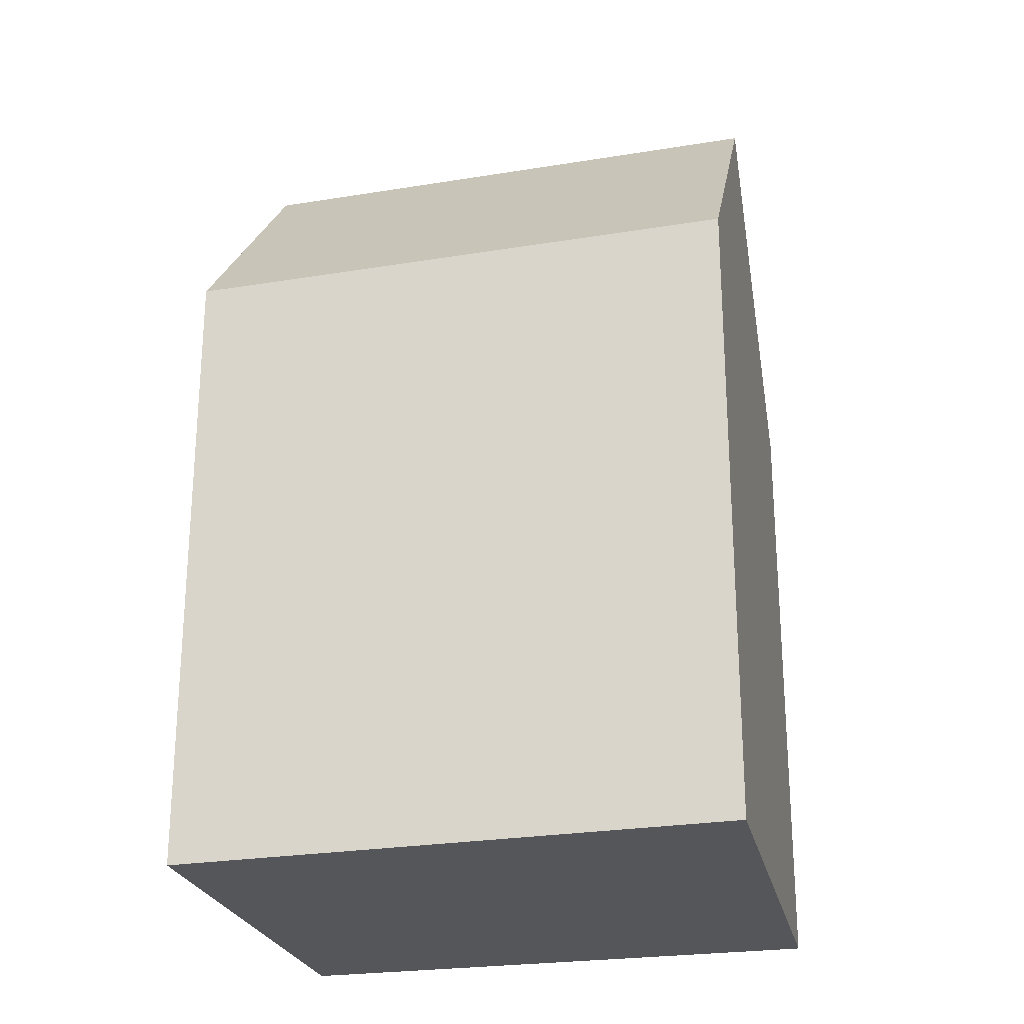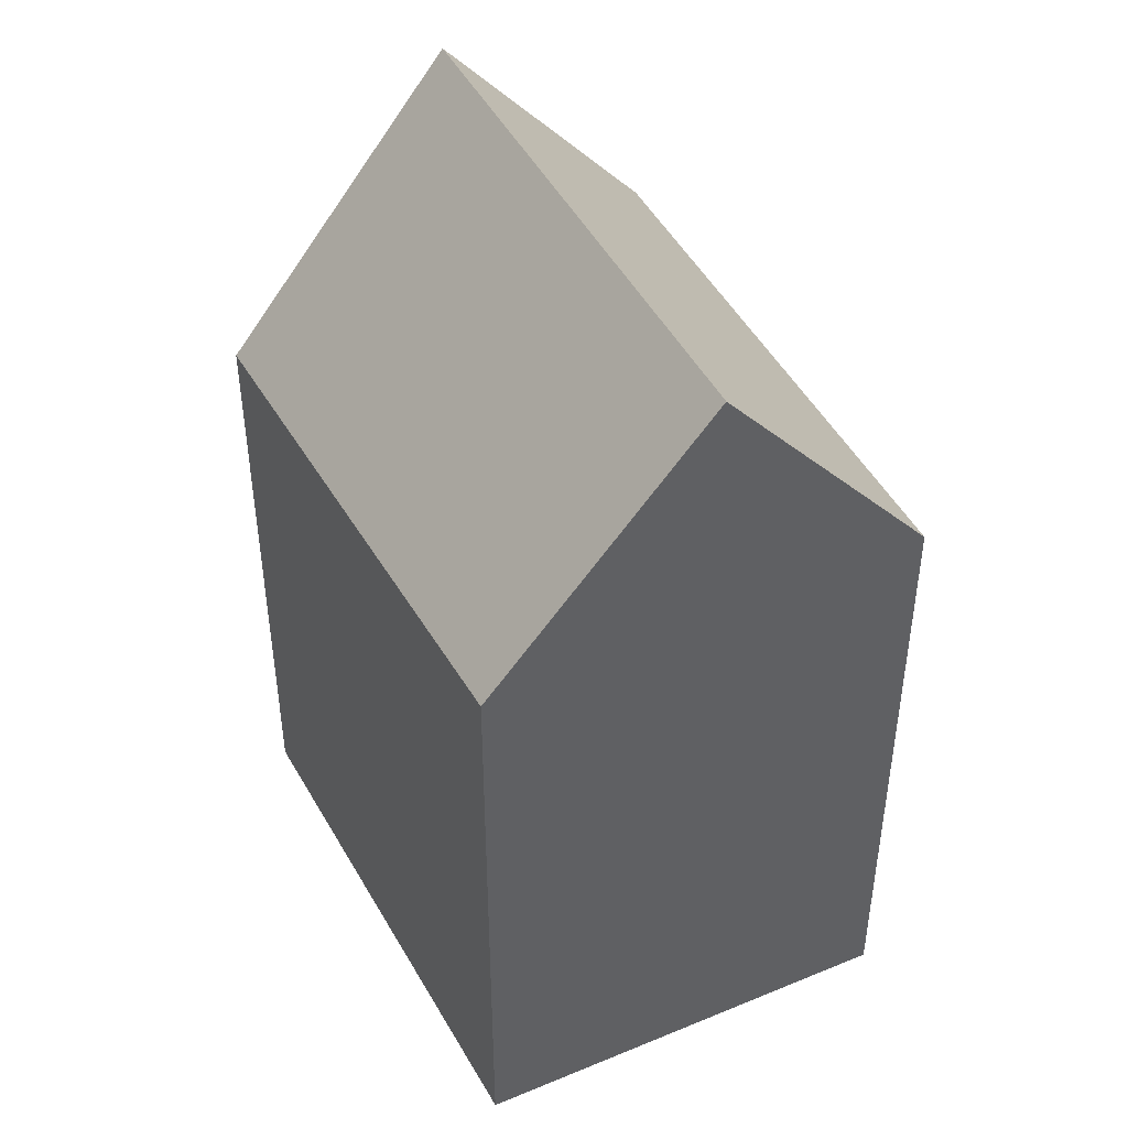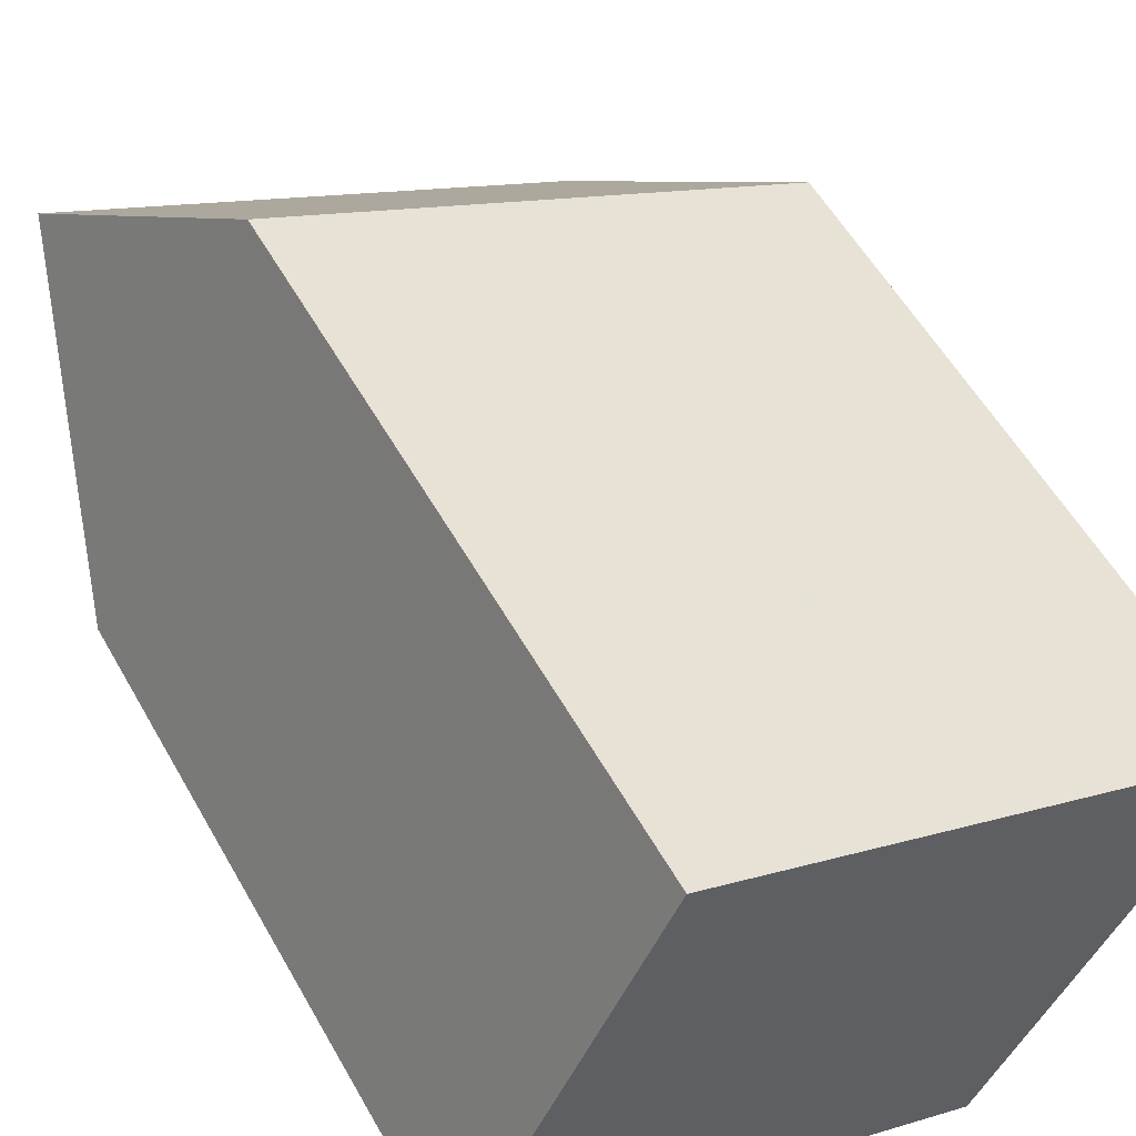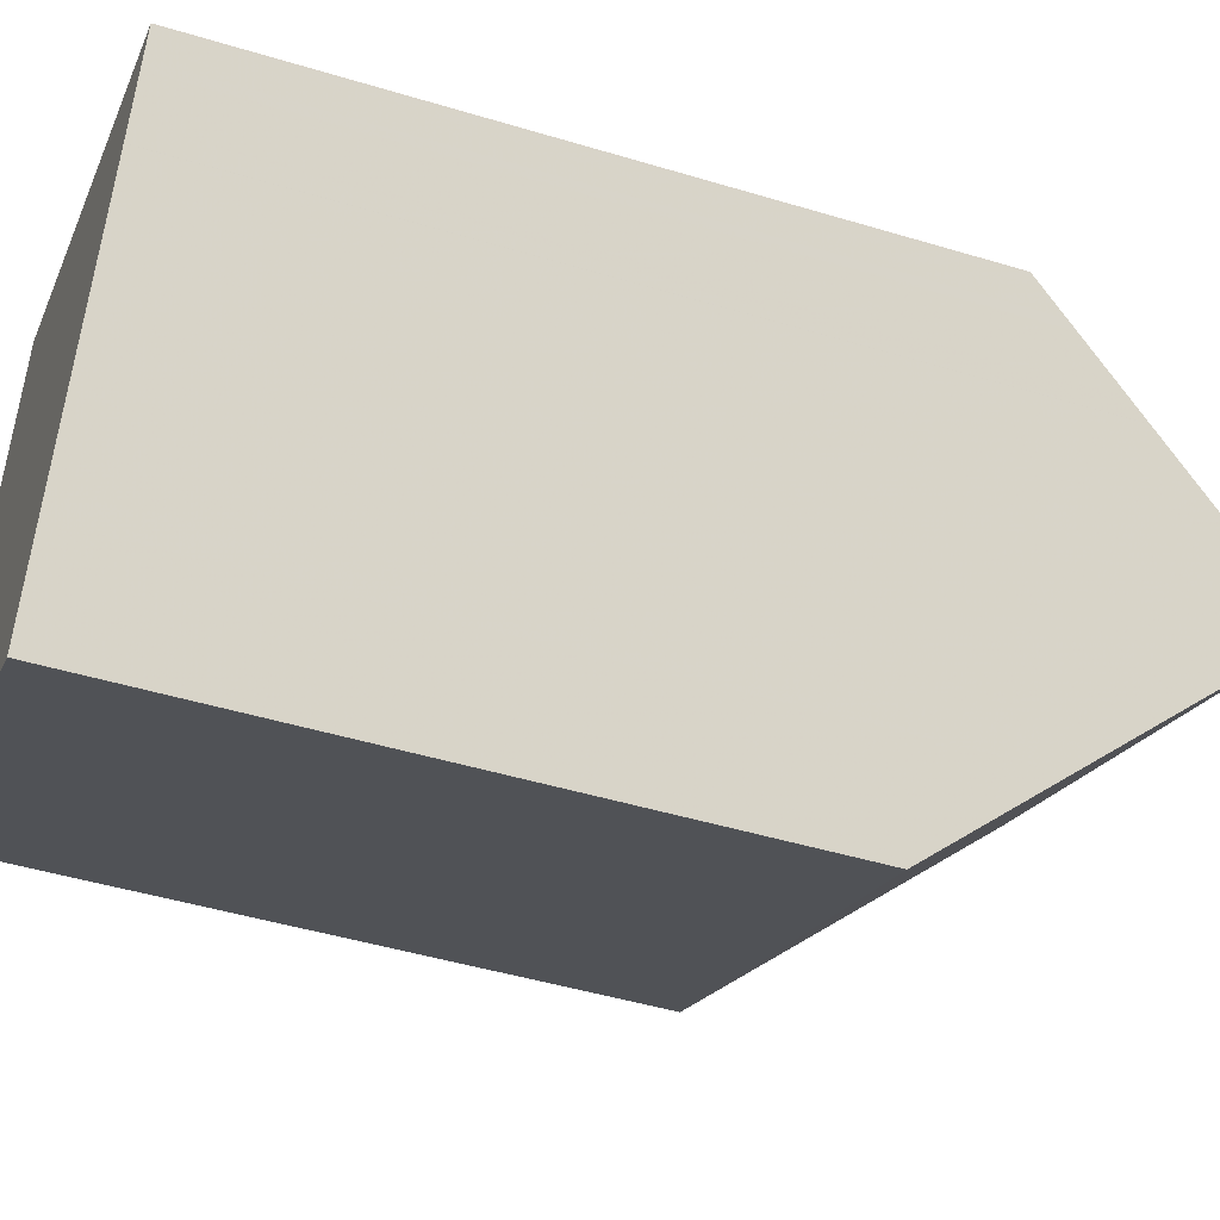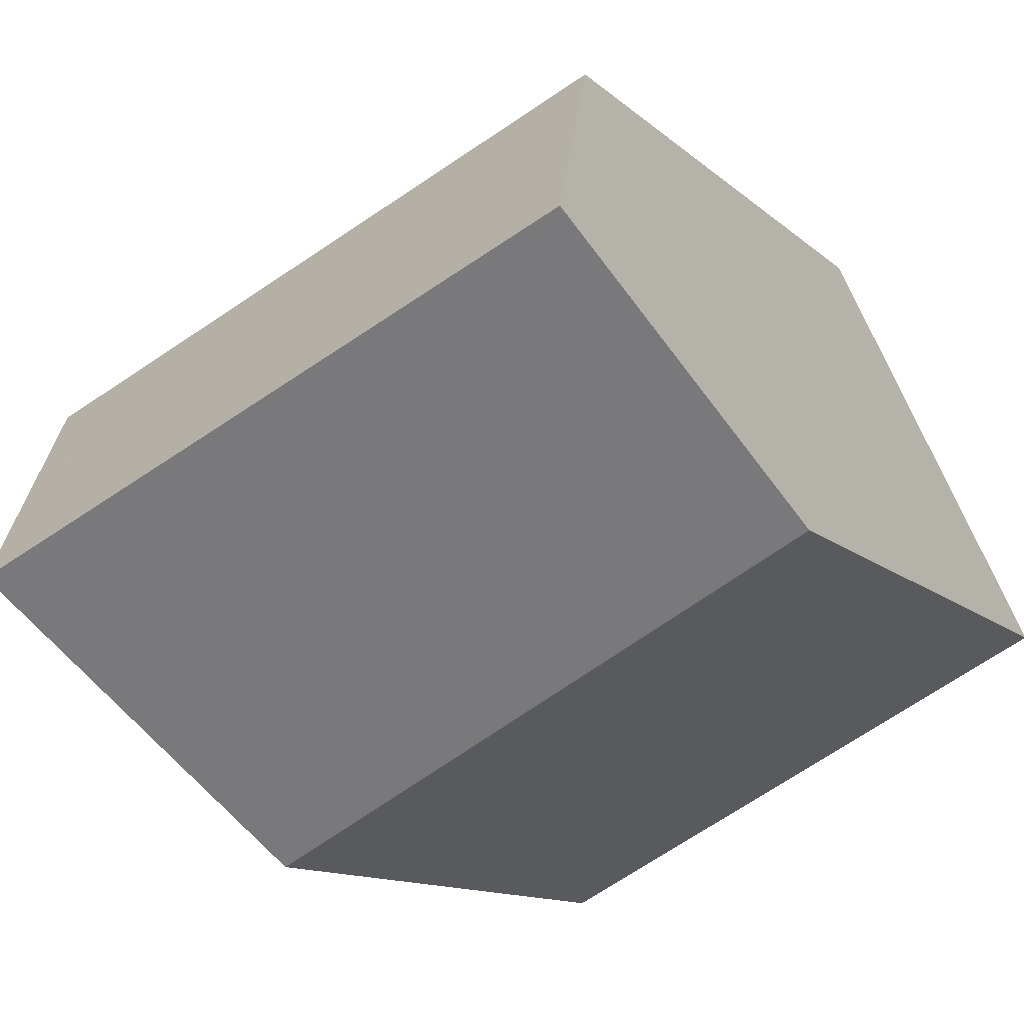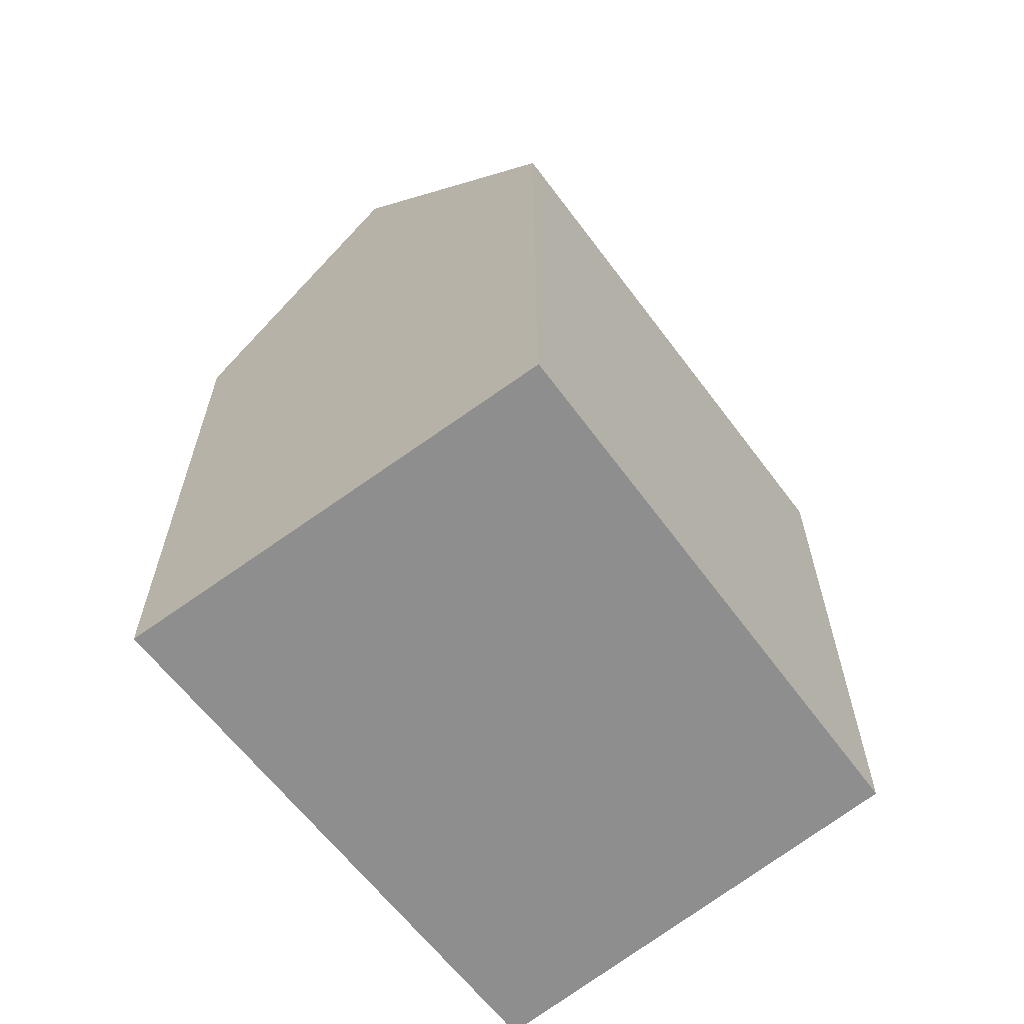
<metadata>
{"format":"obj","ext":"obj","renderer":"f3d","projection":"perspective","resolution":1024,"background":"white","views":[{"elev":-25.8,"azim":-139.9,"up":"+Z"},{"elev":45.8,"azim":89.2,"up":"+Z"},{"elev":56.0,"azim":150.9,"up":"+Y"},{"elev":-45.8,"azim":-109.2,"up":"+Y"},{"elev":-11.1,"azim":25.6,"up":"+Y"},{"elev":-65.0,"azim":-26.2,"up":"+Z"}]}
</metadata>
<code>
v -204.2 -1322 9.831
v -211.7 -1326 9.569
v -207.1 -1316 10.08
v -215 -1320 10.11
v -213.5 -1322 14
v -205.7 -1319 13.97
v -204.9 -1321 11.6
v -212.6 -1324 11.73
v -204.8 -1321 11.33
v -212.4 -1325 11.31
v -205.7 -1319 13.97
v -213.5 -1322 14
v -206.5 -1317 11.62
v -214.4 -1321 11.75
v -206.6 -1317 11.48
v -214.5 -1321 11.46
v -215 -1320 10.14
v -207.1 -1316 10.1
v -205.1 -1321 11.6
v -205.9 -1319 13.97
v -207.3 -1316 10.11
v -206.8 -1317 11.48
v -205 -1321 11.33
v -204.4 -1322 9.824
v -205.9 -1319 13.97
v -206.8 -1317 11.62
v -207.3 -1316 10.08
v -204.4 -1322 9.837
v -204.2 -1322 9.844
v -211.7 -1326 9.582
v -207.2 -1316 10.44
v -214.8 -1320 10.76
v -207 -1316 10.43
v -207.5 -1316 10.11
v -207.4 -1316 10.44
v -206.1 -1319 13.97
v -206.9 -1317 11.62
v -207 -1317 11.48
v -207.5 -1316 10.08
v -205.2 -1321 11.6
v -206.1 -1319 13.97
v -205.2 -1321 11.33
v -204.6 -1322 9.818
v -204.6 -1322 9.831
v -214.2 -1321 11.75
v -214.4 -1321 11.76
v -207.8 -1317 11.48
v -207 -1317 11.44
v -206.6 -1317 11.42
v -206.8 -1317 11.43
v -207.4 -1316 10.3
v -214.8 -1320 10.62
v -207 -1316 10.28
v -207.2 -1316 10.29
v -214.8 -1320 10.76
v -214.8 -1320 10.62
v -215 -1320 10.14
v -213.5 -1322 14
v -214.4 -1321 11.76
v -214.4 -1321 11.75
v -214.5 -1321 11.46
v -215 -1319 10.11
v -213.5 -1322 14
v -212.6 -1324 11.73
v -212.4 -1325 11.31
v -211.7 -1326 9.583
v -211.7 -1326 9.57
v -204.4 -1322 9.824
v -204.2 -1322 9.831
v -204.2 -1322 0
v -204.4 -1322 0
v -211.7 -1326 9.582
v -211.7 -1326 9.569
v -211.7 -1326 0
v -211.7 -1326 -1.776e-15
v -207.1 -1316 10.1
v -207.1 -1316 10.08
v -207.1 -1316 1.776e-15
v -207.1 -1316 0
v -215 -1319 10.11
v -215 -1320 10.11
v -215 -1320 0
v -215 -1319 1.776e-15
v -204.9 -1321 11.6
v -205.7 -1319 13.97
v -205.7 -1319 0
v -204.9 -1321 0
v -204.8 -1321 11.33
v -204.9 -1321 11.6
v -204.9 -1321 0
v -204.8 -1321 0
v -213.5 -1322 14
v -212.6 -1324 11.73
v -212.6 -1324 1.776e-15
v -213.5 -1322 0
v -204.2 -1322 9.844
v -204.8 -1321 11.33
v -204.8 -1321 0
v -204.2 -1322 1.776e-15
v -212.6 -1324 11.73
v -212.4 -1325 11.31
v -212.4 -1325 0
v -212.6 -1324 1.776e-15
v -214.4 -1321 11.76
v -213.5 -1322 14
v -213.5 -1322 0
v -214.4 -1321 0
v -205.7 -1319 13.97
v -206.5 -1317 11.62
v -206.5 -1317 0
v -205.7 -1319 0
v -214.5 -1321 11.46
v -214.4 -1321 11.75
v -214.4 -1321 0
v -214.5 -1321 0
v -206.5 -1317 11.62
v -206.6 -1317 11.48
v -206.6 -1317 0
v -206.5 -1317 0
v -214.8 -1320 10.76
v -214.5 -1321 11.46
v -214.5 -1321 0
v -214.8 -1320 0
v -215 -1320 10.11
v -215 -1320 10.14
v -215 -1320 0
v -215 -1320 0
v -207 -1316 10.28
v -207.1 -1316 10.1
v -207.1 -1316 0
v -207 -1316 0
v -204.6 -1322 9.818
v -204.4 -1322 9.824
v -204.4 -1322 0
v -204.6 -1322 0
v -207.1 -1316 10.08
v -207.3 -1316 10.08
v -207.3 -1316 0
v -207.1 -1316 1.776e-15
v -204.2 -1322 9.831
v -204.2 -1322 9.844
v -204.2 -1322 1.776e-15
v -204.2 -1322 0
v -212.4 -1325 11.31
v -211.7 -1326 9.582
v -211.7 -1326 -1.776e-15
v -212.4 -1325 0
v -214.8 -1320 10.62
v -214.8 -1320 10.76
v -214.8 -1320 0
v -214.8 -1320 0
v -206.6 -1317 11.42
v -207 -1316 10.43
v -207 -1316 1.776e-15
v -206.6 -1317 0
v -207.3 -1316 10.08
v -207.5 -1316 10.08
v -207.5 -1316 -1.776e-15
v -207.3 -1316 0
v -211.7 -1326 9.57
v -204.6 -1322 9.818
v -204.6 -1322 0
v -211.7 -1326 1.776e-15
v -214.4 -1321 11.75
v -214.4 -1321 11.76
v -214.4 -1321 0
v -214.4 -1321 0
v -206.6 -1317 11.48
v -206.6 -1317 11.42
v -206.6 -1317 0
v -206.6 -1317 0
v -215 -1320 10.14
v -214.8 -1320 10.62
v -214.8 -1320 0
v -215 -1320 0
v -207 -1316 10.43
v -207 -1316 10.28
v -207 -1316 0
v -207 -1316 1.776e-15
v -207.5 -1316 10.08
v -215 -1319 10.11
v -215 -1319 1.776e-15
v -207.5 -1316 -1.776e-15
v -211.7 -1326 9.569
v -211.7 -1326 9.57
v -211.7 -1326 1.776e-15
v -211.7 -1326 0
v -207.1 -1316 0
v -204.2 -1322 0
v -211.7 -1326 0
v -215 -1320 0
f 20 6 7 19
f 57 34 51 56
f 19 7 9 23
f 29 1 24 28
f 60 45 59
f 61 47 45 60
f 62 39 34 57
f 41 20 19 40
f 54 21 18 53
f 40 19 23 42
f 44 28 24 43
f 26 13 11 25
f 22 15 13 26
f 27 3 18 21
f 28 23 9 29
f 42 23 28 44
f 55 35 48 47 61
f 50 31 33 49
f 51 34 21 54
f 37 26 25 36
f 38 22 26 37
f 39 27 21 34
f 64 8 5 63
f 65 10 8 64
f 67 2 30 66
f 66 30 10 65
f 48 35 31 50
f 59 45 37 36 58
f 47 38 37 45
f 48 38 47
f 49 15 22 50
f 50 22 38 48
f 56 51 35 55
f 53 33 31 54
f 54 31 35 51
f 55 32 52 56
f 56 52 17 57
f 59 46 14 60
f 60 14 16 61
f 57 17 4 62
f 61 16 32 55
f 63 41 40 64
f 64 40 42 65
f 66 44 43 67
f 65 42 44 66
f 58 12 46 59
f 69 70 71 68
f 73 74 75 72
f 77 78 79 76
f 81 82 83 80
f 85 86 87 84
f 89 90 91 88
f 93 94 95 92
f 97 98 99 96
f 101 102 103 100
f 105 106 107 104
f 109 110 111 108
f 113 114 115 112
f 117 118 119 116
f 121 122 123 120
f 125 126 127 124
f 129 130 131 128
f 133 134 135 132
f 137 138 139 136
f 141 142 143 140
f 145 146 147 144
f 149 150 151 148
f 153 154 155 152
f 157 158 159 156
f 161 162 163 160
f 165 166 167 164
f 169 170 171 168
f 173 174 175 172
f 177 178 179 176
f 181 182 183 180
f 185 186 187 184
f 189 190 191 188

</code>
